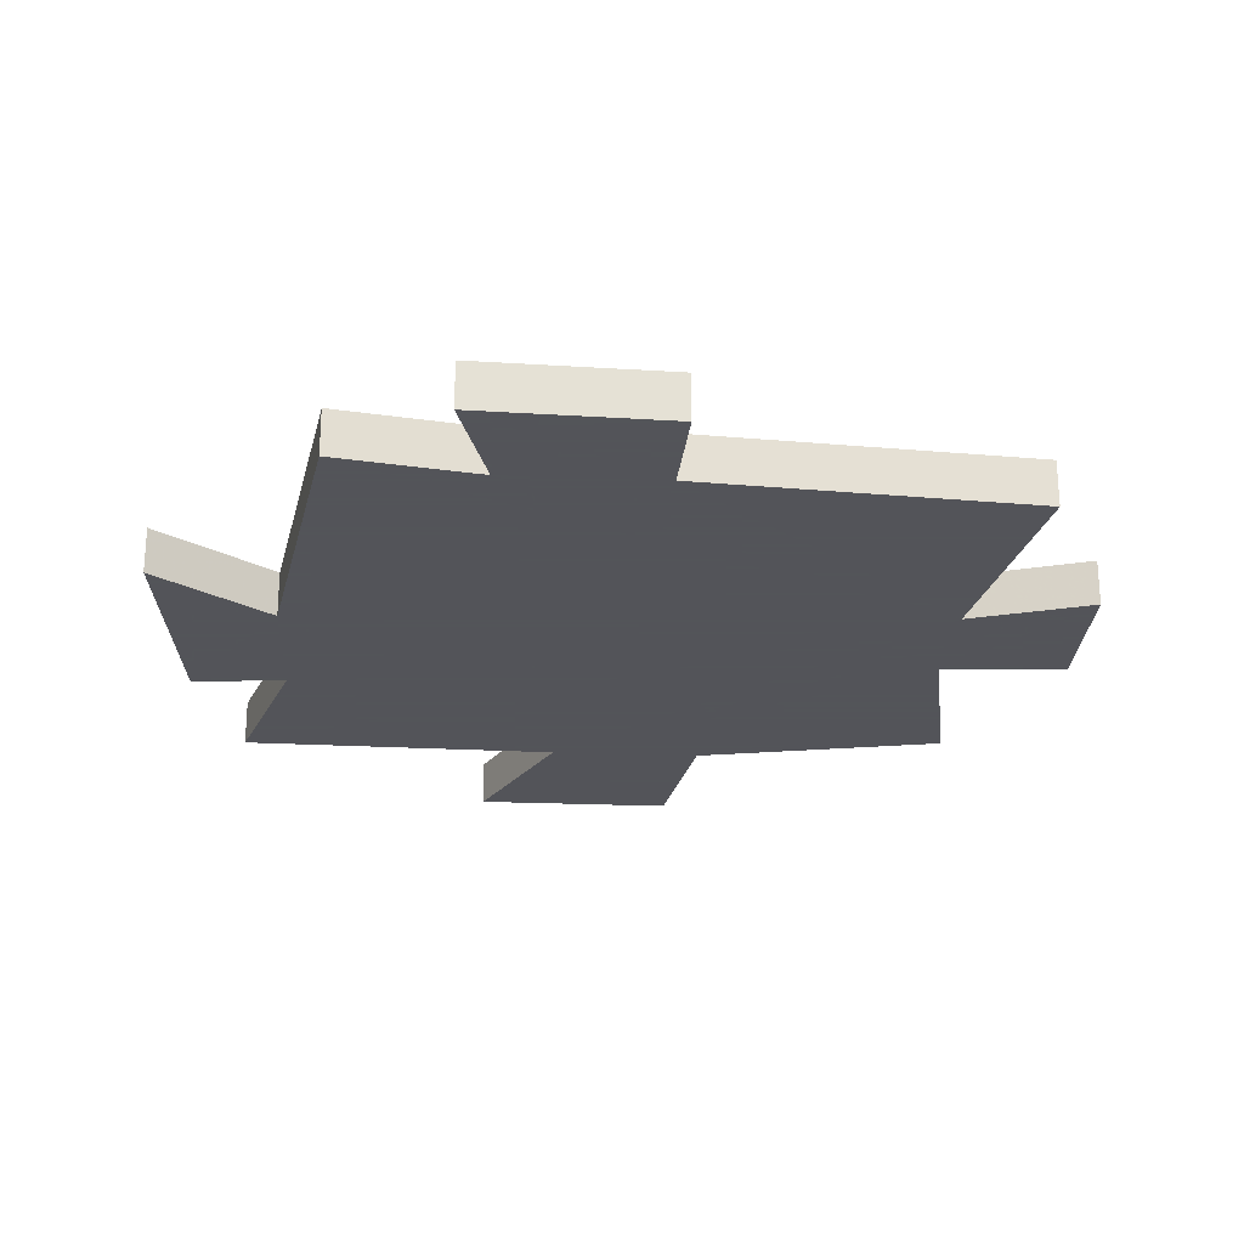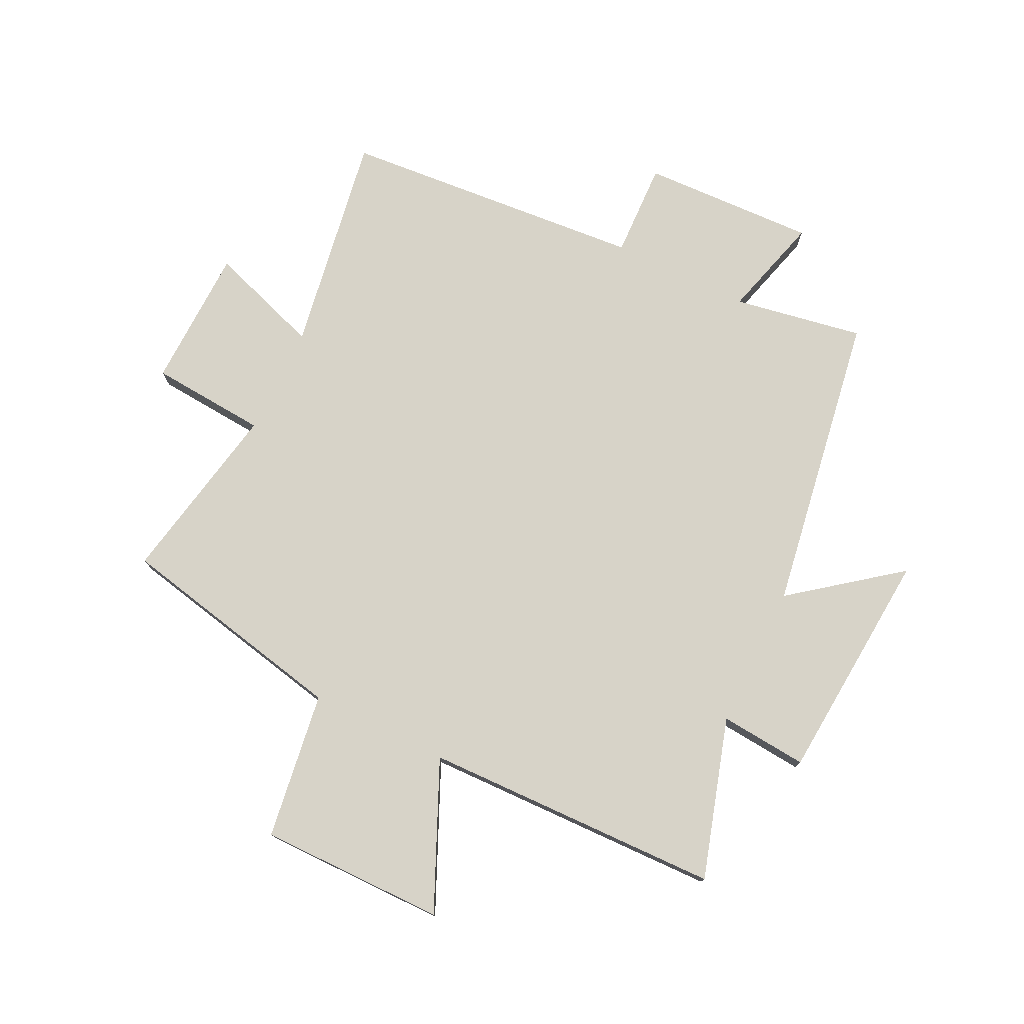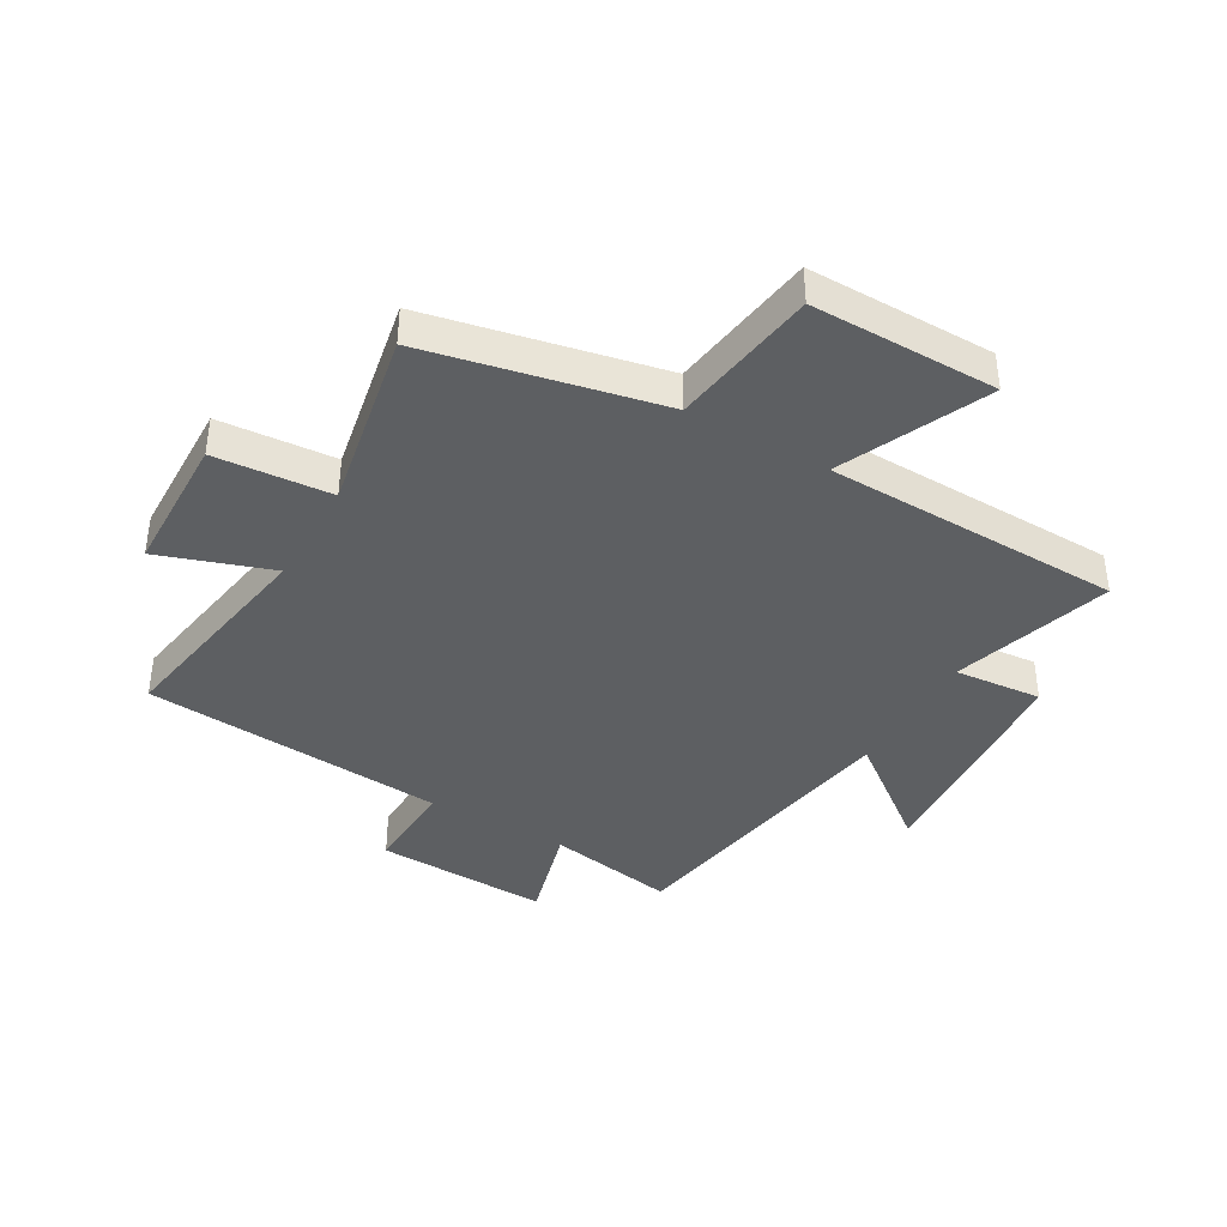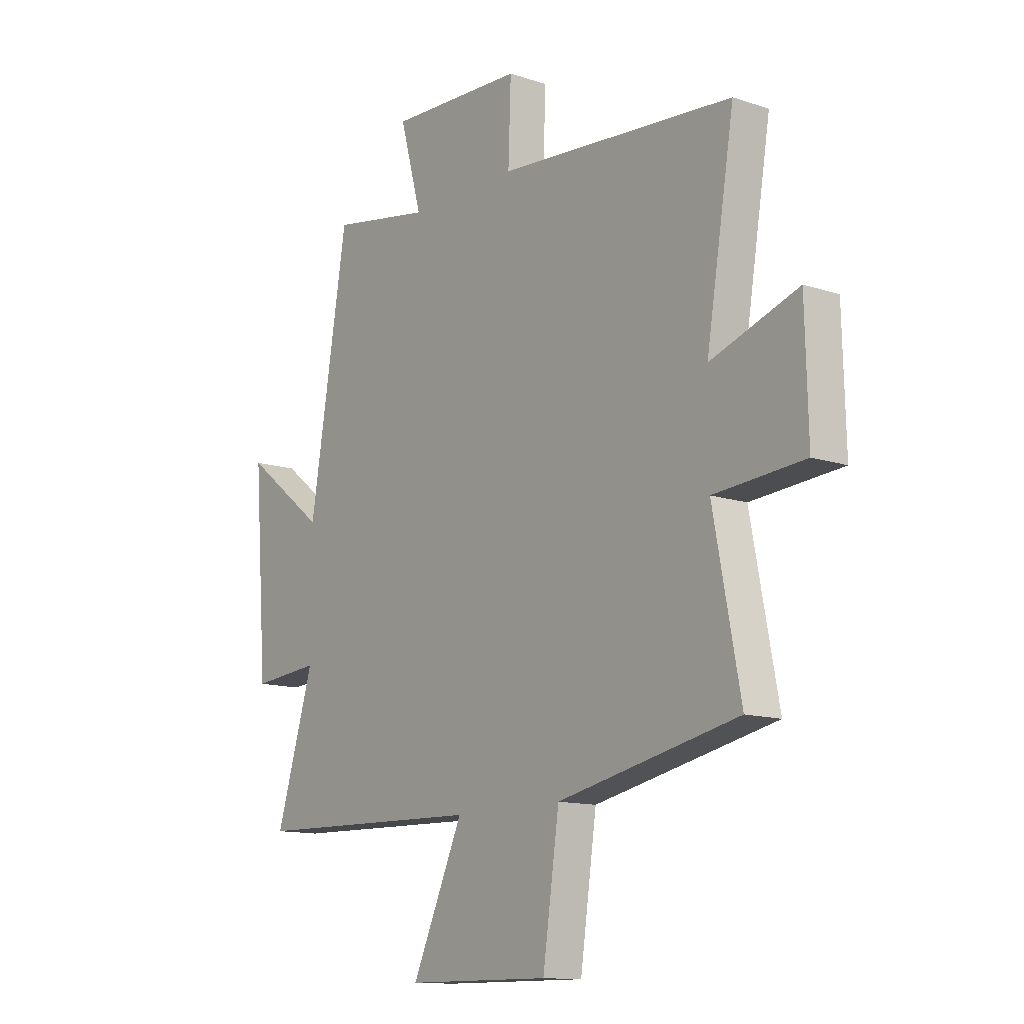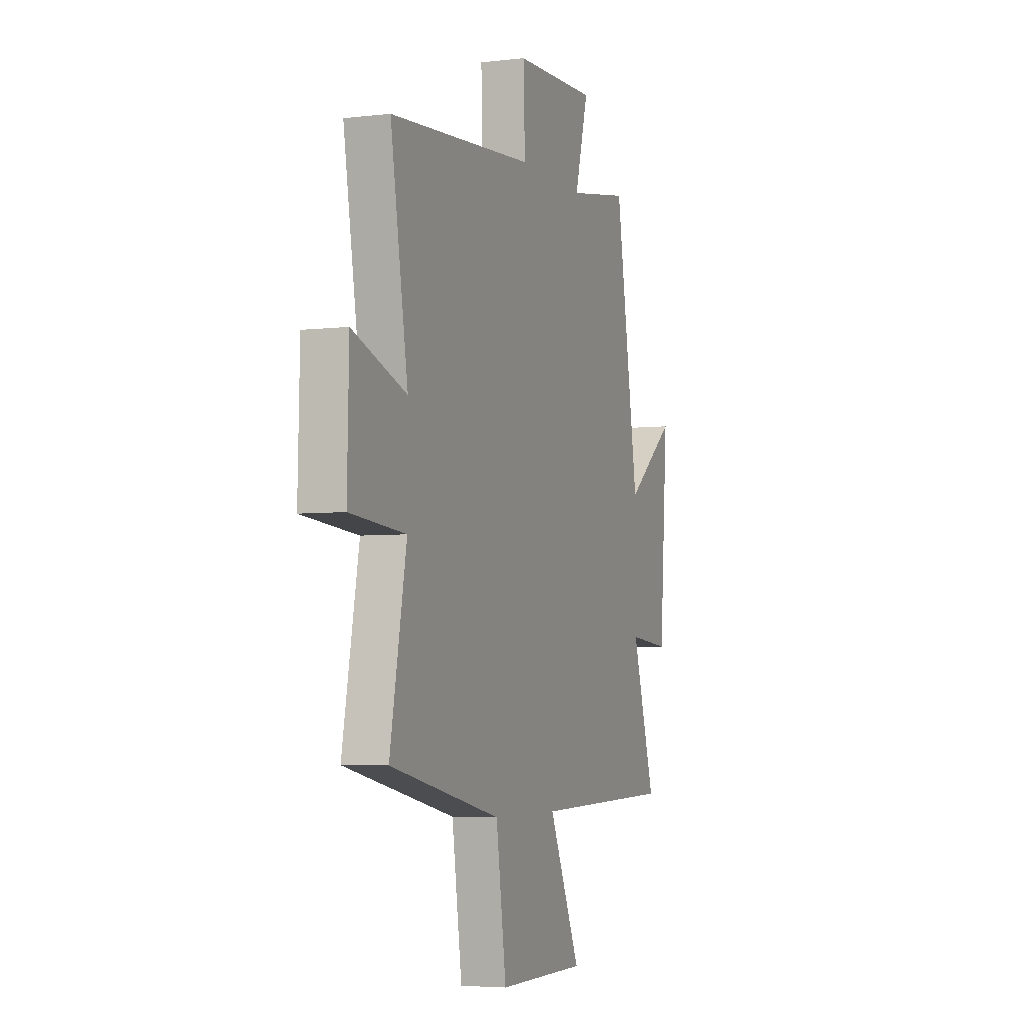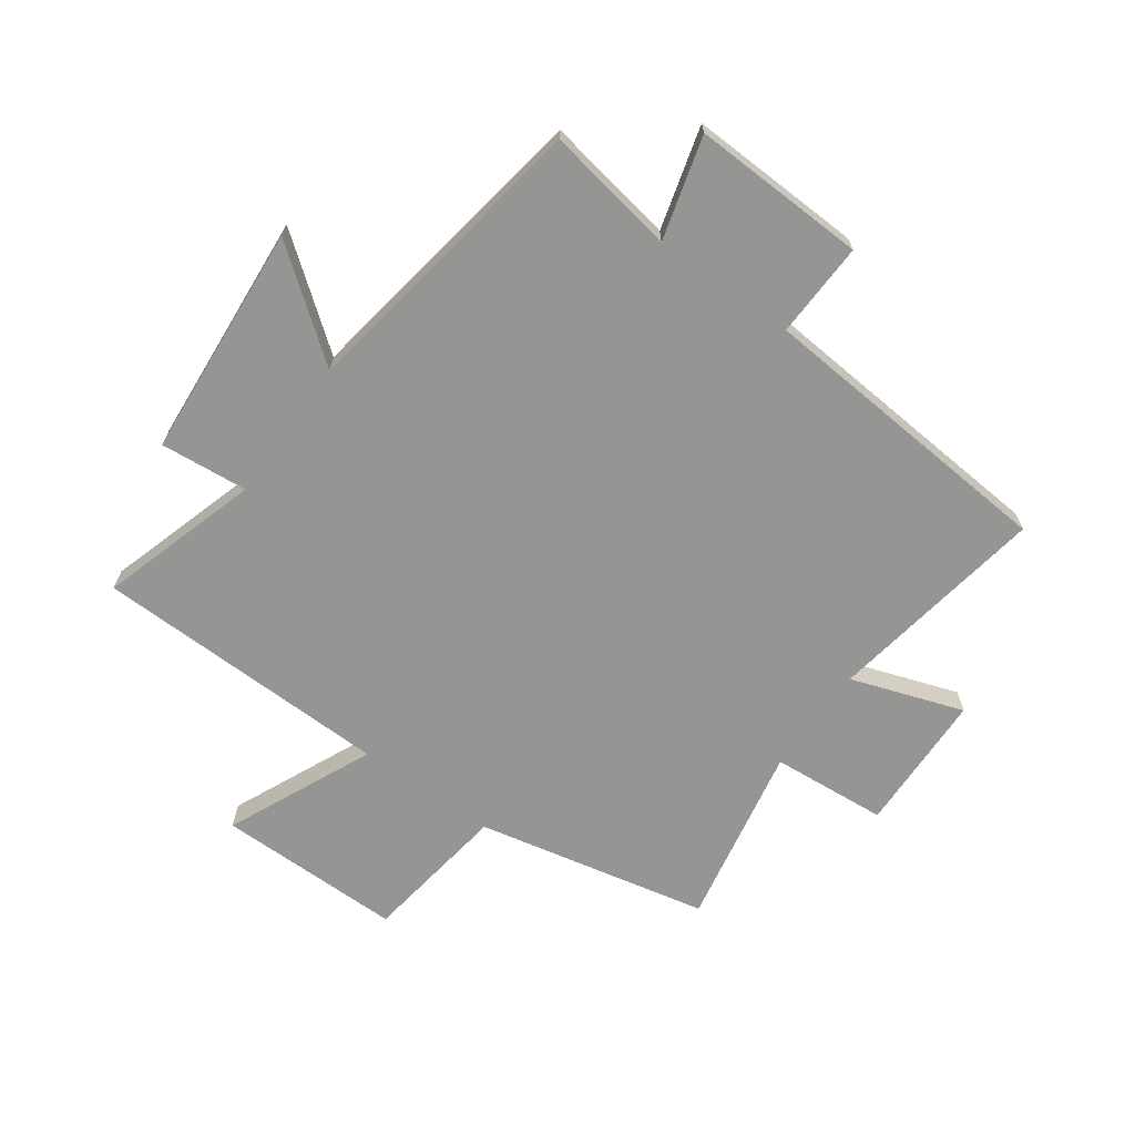
<metadata>
{"format":"obj","ext":"obj","renderer":"f3d","projection":"perspective","resolution":1024,"background":"white","views":[{"elev":-23.9,"azim":-3.7,"up":"+Y"},{"elev":76.5,"azim":-153.9,"up":"+Y"},{"elev":-39.7,"azim":150.1,"up":"+Y"},{"elev":-12.7,"azim":52.3,"up":"+Z"},{"elev":-4.7,"azim":110.8,"up":"+Z"},{"elev":-67.3,"azim":-35.5,"up":"+Y"}]}
</metadata>
<code>
v 0.562 0.07 0.457
v 0.5 0.07 0.083
v 0.691 0.07 0.148
v 0.697 0.07 -0.092
v 0.5 0.07 -0.107
v 0.559 0.07 -0.417
v 0.164 0.07 -0.5
v 0.128 0.07 -0.75
v -0.188 0.07 -0.748
v -0.076 0.07 -0.5
v -0.583 0.07 -0.487
v -0.5 0.07 -0.216
v -0.649 0.07 -0.229
v -0.679 0.07 0.169
v -0.5 0.07 0.03
v -0.417 0.07 0.539
v -0.197 0.07 0.5
v -0.245 0.07 0.674
v 0.051 0.07 0.662
v 0.045 0.07 0.5
v 0.562 0 0.457
v 0.5 0 0.083
v 0.691 0 0.148
v 0.697 0 -0.092
v 0.5 0 -0.107
v 0.559 0 -0.417
v 0.164 0 -0.5
v 0.128 0 -0.75
v -0.188 0 -0.748
v -0.076 0 -0.5
v -0.583 0 -0.487
v -0.5 0 -0.216
v -0.649 0 -0.229
v -0.679 0 0.169
v -0.5 0 0.03
v -0.417 0 0.539
v -0.197 0 0.5
v -0.245 0 0.674
v 0.051 0 0.662
v 0.045 0 0.5
f 17 18 19 20
f 17 20 1 2
f 15 16 17 2
f 12 13 14 15
f 12 15 2
f 10 11 12 2
f 7 8 9 10
f 5 6 7 10
f 5 10 2 3
f 3 4 5
f 40 39 38 37
f 22 21 40 37
f 22 37 36 35
f 35 34 33 32
f 22 35 32
f 22 32 31 30
f 30 29 28 27
f 30 27 26 25
f 23 22 30 25
f 25 24 23
f 1 21 22 2
f 2 22 23 3
f 3 23 24 4
f 4 24 25 5
f 5 25 26 6
f 6 26 27 7
f 7 27 28 8
f 8 28 29 9
f 9 29 30 10
f 10 30 31 11
f 11 31 32 12
f 12 32 33 13
f 13 33 34 14
f 14 34 35 15
f 15 35 36 16
f 16 36 37 17
f 17 37 38 18
f 18 38 39 19
f 19 39 40 20
f 20 40 21 1

</code>
